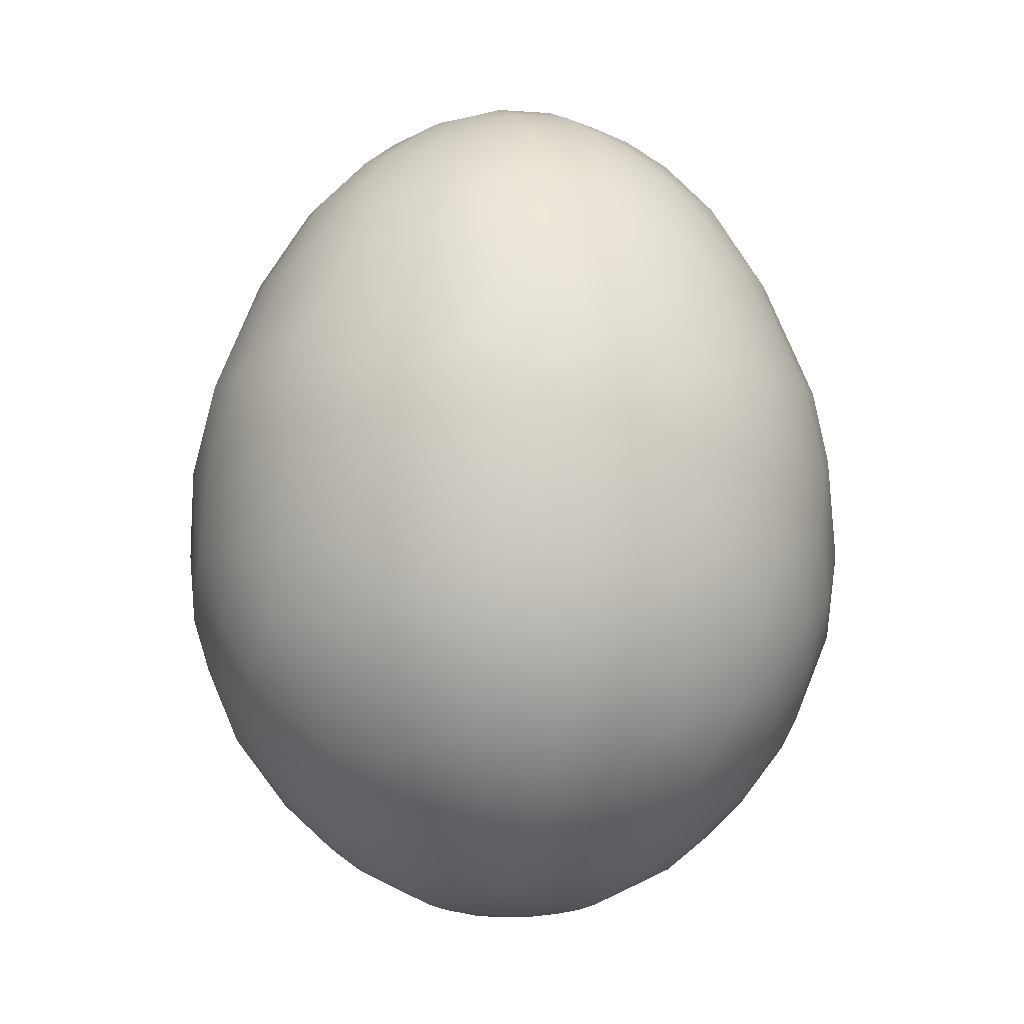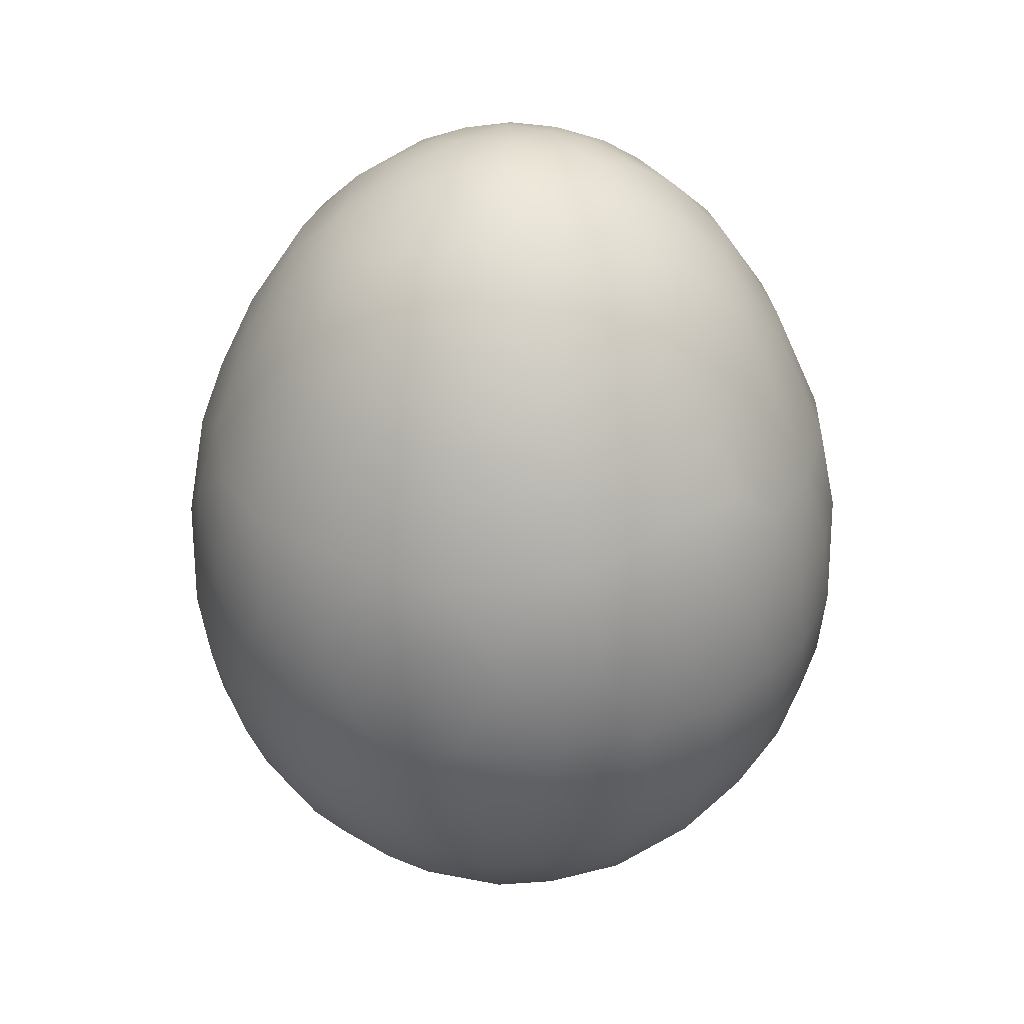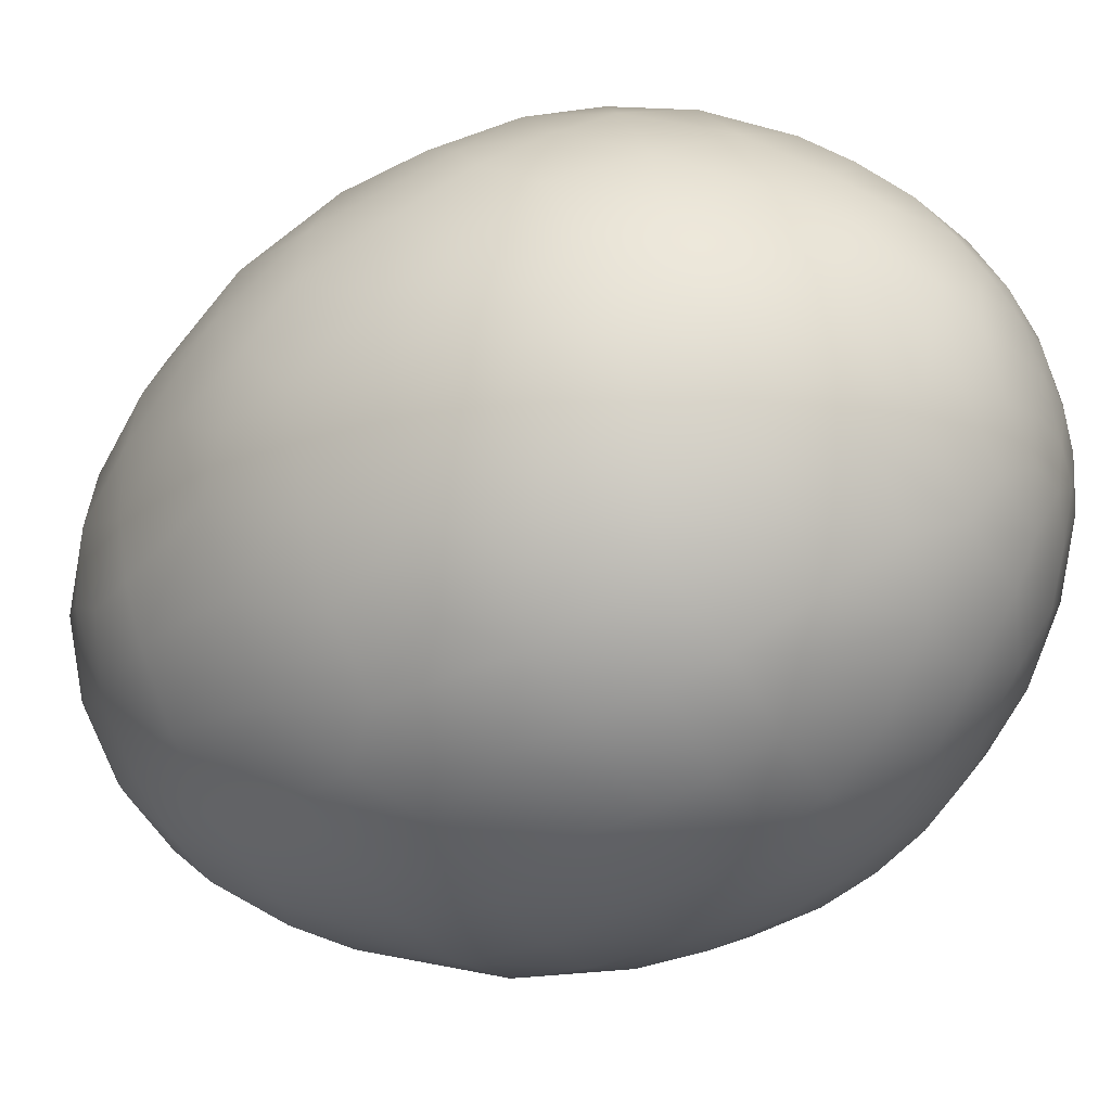
<metadata>
{"format":"obj","ext":"obj","renderer":"f3d","projection":"perspective","resolution":1024,"background":"white","views":[{"elev":-2.7,"azim":-169.9,"up":"+Z"},{"elev":33.2,"azim":-78.7,"up":"+Z"},{"elev":-39.0,"azim":120.0,"up":"+Y"}]}
</metadata>
<code>
o Egg_5
v 0.002144 0.02839 0.0106
v 0.002429 0.003791 -0.03792
v 0.0015 0.0114 0.03431
v 0.005077 0.02531 -0.02164
v 0.005339 0.02953 0.003053
v 0.003504 0.01796 -0.0309
v 0.003933 0.02988 -0.008522
v 0.004712 0.02342 0.02081
v 0.002301 0.01261 -0.03489
v 0.005616 0.02806 -0.01521
v 0.01061 0.0214 0.02081
v 0.00034 0.004889 0.03723
v 0.01269 0.02566 -0.01521
v 0.009119 0.02687 0.01088
v 0.01148 0.02772 0.002677
v 0.005016 0.0185 0.0279
v 0.00649 0.009448 0.03435
v 0.01705 0.01938 -0.02164
v 0.01939 0.0229 0.003053
v 0.01102 0.01436 0.02902
v 0.01128 0.0147 -0.03062
v 0.0189 0.0215 -0.01521
v 0.01509 0.02264 0.01381
v 0.007559 0.008324 -0.03577
v 0.02147 0.01808 0.01166
v 0.01054 0.004365 0.03441
v 0.02465 0.0171 0.003052
v 0.01603 0.01063 0.02778
v 0.01792 0.01579 0.02081
v 0.01824 0.006116 0.02778
v 0.01572 0.009075 -0.03095
v 0.02264 0.007628 0.02081
v 0.02566 0.01269 -0.01521
v 0.02545 0.01255 0.01088
v 0.02824 0.01014 0.003052
v 0.00454 -0.000874 -0.03788
v 0.02526 0.002273 -0.02232
v 0.02975 0.003917 0.002677
v 0.01936 0.00035 0.02768
v 0.01623 0.003332 -0.03232
v 0.02384 0.00151 0.02081
v 0.02807 0.005616 -0.01521
v 0.02783 0.005536 0.01088
v 0.02342 -0.004712 0.02081
v 0.01123 0.000541 -0.03577
v 0.004651 0.001518 0.03726
v 0.02807 -0.005615 -0.01521
v 0.02715 -0.001747 0.01381
v 0.0114 -0.0015 0.03431
v 0.02252 -0.002064 -0.02622
v 0.02953 -0.005339 0.003053
v 0.01836 -0.002418 -0.03062
v 0.01715 -0.004596 0.02938
v 0.01641 -0.008141 -0.03075
v 0.02189 -0.009065 0.02107
v 0.008924 -0.006847 -0.03571
v 0.02566 -0.01269 -0.01521
v 0.02639 -0.009552 0.01166
v 0.009448 -0.00649 0.03435
v 0.02714 -0.0128 0.003053
v 0.02359 -0.01576 0.01088
v 0.01926 -0.01281 -0.02562
v 0.0229 -0.01939 0.003053
v 0.01482 -0.01207 0.02796
v 0.01283 -0.01283 -0.03095
v 0.01989 -0.01323 0.02081
v 0.00412 -0.002579 0.0372
v 0.0215 -0.0189 -0.01521
v 0.01579 -0.01792 0.02081
v 0.01766 -0.02109 -0.01823
v 0.01871 -0.02133 0.01088
v 0.001513 -0.004369 -0.03788
v 0.01529 -0.01736 -0.02562
v 0.01827 -0.02381 0.002677
v 0.01063 -0.01603 0.02778
v 0.01835 -0.02391 -0.008522
v 0.01014 -0.02824 0.003052
v 0.006116 -0.01824 0.02778
v 0.008141 -0.01641 -0.03075
v 0.01061 -0.0214 0.02081
v 0.003754 -0.01064 -0.03567
v 0.01269 -0.02566 -0.01521
v 0.01206 -0.02439 0.01381
v 0.004366 -0.01054 0.03441
v 0.007793 -0.02309 -0.02379
v 0.001855 -0.02831 0.01088
v 0.002485 -0.0299 0.003053
v 0.003178 -0.01954 -0.02947
v 0.00151 -0.02384 0.02081
v 0.005616 -0.02806 -0.01521
v -0.003547 -0.02186 0.02386
v -0.002069 -0.01109 -0.03567
v 0.000937 -0.00481 0.03723
v -0.00184 -0.02856 -0.01521
v -0.005536 -0.02783 0.01088
v -0.002092 -0.01127 0.03435
v -0.003917 -0.02975 0.002677
v 0.000295 -0.01893 0.02819
v -0.01014 -0.02824 0.003053
v -0.009075 -0.01572 -0.03095
v -0.007628 -0.02264 0.02081
v -0.01269 -0.02566 -0.01521
v -0.01234 -0.02566 0.0106
v -0.003027 -0.003495 -0.03788
v -0.007793 -0.02309 -0.02379
v -0.0189 -0.0215 -0.01521
v -0.01509 -0.02264 0.01381
v -0.007446 -0.008714 0.03435
v -0.01499 -0.01954 -0.02353
v -0.0171 -0.02465 0.003053
v -0.009632 -0.01657 0.0279
v -0.01323 -0.01989 0.02081
v -0.007337 -0.00857 -0.03567
v -0.01792 -0.01579 0.02081
v -0.02043 -0.01796 0.01381
v -0.02028 -0.0135 -0.02379
v -0.0229 -0.01939 0.003053
v -0.01359 -0.01351 0.0279
v -0.01494 -0.0132 -0.02929
v -0.02446 -0.008259 -0.02164
v -0.02714 -0.0128 0.003052
v -0.02264 -0.007628 0.02081
v -0.01093 -0.002927 -0.0357
v -0.02566 -0.01269 -0.01521
v -0.02542 -0.01191 0.01166
v -0.01062 -0.004399 0.03431
v -0.0041 -0.00267 0.03726
v -0.02807 -0.005615 -0.01521
v -0.02783 -0.005536 0.01088
v -0.00454 0.000874 -0.03788
v -0.02526 -0.002273 -0.02232
v -0.02953 -0.005339 0.003053
v -0.01879 -0.004672 0.02768
v -0.01836 -0.002418 -0.03062
v -0.02384 -0.00151 0.02081
v -0.01753 0.004698 -0.03095
v -0.02988 0.003934 -0.008522
v -0.02348 0.003092 0.02107
v -0.009997 0.005147 -0.03577
v -0.02807 0.005615 -0.01521
v -0.02783 0.005536 0.01088
v -0.01131 0.001489 0.03441
v -0.02264 0.002981 -0.02592
v -0.02953 0.005339 0.003053
v -0.0192 0.001188 0.02778
v -0.02192 0.007388 -0.02562
v -0.02772 0.01148 0.002677
v -0.01609 0.007865 0.02932
v -0.02264 0.007628 0.02081
v -0.02566 0.01269 -0.01521
v -0.02545 0.01255 0.01088
v -0.02252 0.0158 -0.01823
v -0.02133 0.01871 0.01088
v -0.008714 0.007446 0.03435
v -0.01954 0.01499 -0.02353
v -0.02465 0.0171 0.003053
v -0.0147 0.01128 -0.03062
v -0.01989 0.01323 0.02081
v -0.01102 0.01662 -0.02929
v -0.01579 0.01792 0.02081
v -0.004064 0.002739 0.03723
v -0.0189 0.0215 -0.01521
v -0.01716 0.02236 0.01126
v -0.002033 0.004238 -0.03785
v -0.01939 0.0229 0.003052
v -0.003823 0.01081 0.03435
v -0.01014 0.02824 0.003052
v -0.009534 0.01663 0.0279
v -0.007628 0.02264 0.02081
v -0.01269 0.02566 -0.01521
v -0.01206 0.02439 0.01381
v -0.00151 0.02384 0.02081
v -0.004305 0.01039 -0.03571
v -0.00184 0.02856 -0.01521
v -0.001747 0.02715 0.01381
v -0.002485 0.0299 0.003053
v -0.004906 0.01853 0.0279
v -0.004698 0.01753 -0.03095
v 0.009562 0.02824 -0.0105
v 0.009147 0.01847 0.02593
v 0.002843 0.01462 0.03204
v 0.01904 0.02167 0.0091
v 0.01655 0.02481 -0.0105
v 0.02083 0.01203 0.02041
v 0.005191 0.00577 -0.03714
v 0.01426 0.003822 0.03207
v 0.0128 0.007391 -0.03358
v 0.02056 0.005508 -0.02783
v 0.02673 -0.001713 -0.01967
v 0.02924 -0.005841 -0.0105
v 0.007592 -0.001611 -0.03714
v 0.02538 -0.008574 -0.01967
v 0.01041 -0.02046 -0.02586
v 0.006225 -0.02323 0.02041
v 0.00865 -0.02722 0.01017
v 0.01321 -0.02673 -0.0105
v 0.01188 -0.02401 -0.01967
v 0.004856 -0.01409 -0.03355
v 0.005841 -0.02924 -0.0105
v -0.007239 -0.02702 -0.01707
v -0.001926 -0.02976 -0.0105
v -0.001713 -0.02673 -0.01967
v -0 -0.01477 0.03207
v -0.01968 -0.0224 -0.0105
v -0.01064 -0.01843 -0.02783
v -0.02083 -0.01203 0.02041
v -0.01663 -0.009534 0.0279
v -0.006508 -0.004229 -0.03714
v -0.02843 0 0.01048
v -0.02977 0 0.004221
v -0.02952 -0.001312 -0.01205
v -0.02673 0.001713 -0.01967
v -0.02824 0.009562 -0.0105
v -0.006917 0.003521 -0.03714
v -0.01279 0.007384 0.03207
v -0.01203 0.02083 0.02041
v -0.01968 0.0224 -0.0105
v -0.01769 0.02011 -0.01967
v -0.00612 0.0279 0.01017
v -0.008574 0.02538 -0.01967
v -0.007391 0.0128 -0.03358
v 5.7e-05 0.01917 0.0279
v -0.001926 0.02976 -0.0105
v -0.004847 0.01408 0.03204
v -0.001689 0.007819 0.03611
v -0 0 -0.03828
v 0.009558 0.02885 -0.004533
v 0.005508 0.02056 -0.02783
v 0.002446 0.007616 0.03611
v 0.01471 0.02548 0.006668
v 0.01517 0.02627 -0.003783
v 0.01145 0.02313 -0.02164
v -0 0 0.03783
v 0.009149 0.01192 0.03187
v 0.014 0.01716 0.02386
v 0.0202 0.0227 -0.004533
v 0.0224 0.01968 -0.0105
v 0.01324 0.01725 -0.02731
v 0.008338 0.01235 -0.03355
v 0.005927 0.005372 0.03611
v 0.01239 0.008229 0.03195
v 0.02539 0.0167 -0.004533
v 0.0272 0.01309 -0.008235
v 0.02252 0.0158 -0.01823
v 0.01926 0.01281 -0.02562
v 0.007819 0.001689 0.03611
v 0.02976 0.006145 -0.004533
v 0.02824 0.009562 -0.0105
v 0.02446 0.008259 -0.02164
v 0.007381 0.002401 -0.03714
v 0.02942 0 0.006668
v 0.03034 -0.001767 -0.004533
v 0.02952 0.001312 -0.01205
v 0.01491 -0.001963 -0.0334
v 0.01462 -0.002843 0.03204
v 0.02829 -0.005656 0.0091
v 0.02885 -0.009558 -0.004533
v 0.02192 -0.007388 -0.02562
v 0.007616 -0.002446 0.03611
v 0.01925 -0.007975 0.02572
v 0.02539 -0.0167 -0.004533
v 0.02673 -0.01321 -0.0105
v 0.02229 -0.01485 -0.01967
v 0.005078 -0.005866 -0.03717
v 0.01192 -0.009149 0.03187
v 0.02145 -0.02145 -0.003783
v 0.0224 -0.01968 -0.0105
v 0.01163 -0.008925 -0.03378
v 0.005372 -0.005927 0.03611
v 0.00653 -0.01338 0.03204
v 0.01471 -0.02548 0.006668
v 0.01364 -0.02716 -0.004533
v 0.000574 -0.007925 0.03618
v 0.006145 -0.02976 -0.004533
v 0.005264 -0.02627 -0.01967
v 0.000409 -0.00775 -0.03714
v -0.001767 -0.03034 -0.004533
v -0 -0.02377 -0.02477
v -0.00284 -0.01463 -0.03355
v -0.005188 -0.01555 0.03074
v -0.009558 -0.02885 -0.004533
v -0.007702 -0.02875 -0.01048
v -0.003963 -0.01954 -0.02929
v -0.004334 -0.006723 0.03611
v -0.01517 -0.02627 -0.003783
v -0.01321 -0.02673 -0.0105
v -0.01188 -0.02401 -0.01967
v -0.003521 -0.006917 -0.03714
v -0.009149 -0.01192 0.03187
v -0.01904 -0.02167 0.0091
v -0.0202 -0.0227 -0.004533
v -0.01769 -0.02011 -0.01967
v -0.009776 -0.01125 -0.03355
v -0.01338 -0.00653 0.03204
v -0.024 -0.016 0.0091
v -0.02539 -0.0167 -0.004533
v -0.02481 -0.01655 -0.0105
v -0.02252 -0.0158 -0.01823
v -0.007115 -0.003655 0.03611
v -0.02885 -0.009558 -0.004533
v -0.02824 -0.009562 -0.0105
v -0.02009 -0.00832 -0.02731
v -0.01491 -0.006855 -0.03247
v -0.007751 -0.000409 -0.03714
v -0.03034 -0.001767 -0.004533
v -0.02145 -0.001364 -0.0275
v -0.007989 0.000392 0.03611
v -0.01486 0.001037 0.03204
v -0.0293 0.007851 -0.003783
v -0.02538 0.008574 -0.01967
v -0.01487 0.001043 -0.03355
v -0.01925 0.007975 0.02572
v -0.02716 0.01364 -0.004533
v -0.02481 0.01655 -0.0105
v -0.01236 0.008338 -0.03355
v -0.01088 0.01227 0.03074
v -0.01547 0.01362 0.02593
v -0.0227 0.0202 -0.004533
v -0.01725 0.01324 -0.02731
v -0.00601 0.005198 0.03618
v -0.01332 0.02613 0.007437
v -0.01364 0.02716 -0.004533
v -0.017 0.02494 -0.008235
v -0.01401 0.02151 -0.0219
v -0.003386 0.00698 -0.03717
v -0.006145 0.02976 -0.004533
v -0.008908 0.02818 -0.01205
v -0.007388 0.02192 -0.02562
v -0.001963 0.01491 -0.0334
v -0 0.03033 -0.003783
v -0.001713 0.02673 -0.01967
v -0.001463 0.02309 -0.02562
v 0.001611 0.007592 -0.03714
f 1 8 14
f 222 181 16
f 7 223 330
f 7 330 5
f 333 9 24
f 9 239 24
f 10 179 13
f 14 8 11
f 14 11 23
f 181 3 17
f 3 229 17
f 232 228 4
f 232 238 228
f 20 180 16
f 18 238 232
f 19 230 182
f 236 183 231
f 236 231 19
f 236 237 183
f 13 183 22
f 23 11 235
f 25 182 23
f 244 18 22
f 22 237 244
f 17 240 26
f 245 238 18
f 18 244 245
f 242 237 236
f 242 236 27
f 242 243 237
f 29 235 28
f 29 28 184
f 188 40 31
f 31 40 187
f 243 242 35
f 250 24 45
f 24 187 45
f 248 42 33
f 34 184 32
f 34 32 43
f 2 250 36
f 246 49 26
f 37 188 249
f 37 50 188
f 43 32 41
f 43 41 48
f 47 189 253
f 253 190 47
f 47 192 189
f 48 41 44
f 48 44 58
f 58 256 48
f 37 189 50
f 51 251 256
f 64 260 53
f 52 258 54
f 55 260 66
f 191 45 56
f 67 259 46
f 57 192 47
f 57 263 192
f 58 44 55
f 255 49 59
f 49 259 59
f 36 264 72
f 65 268 54
f 54 62 65
f 66 260 64
f 66 64 69
f 68 263 57
f 68 70 263
f 69 64 75
f 69 75 80
f 81 264 56
f 93 269 67
f 59 269 84
f 76 267 266
f 76 266 74
f 77 271 195
f 193 88 79
f 80 75 78
f 80 78 194
f 193 197 85
f 85 88 193
f 273 96 84
f 96 203 84
f 278 88 85
f 85 275 278
f 88 279 198
f 92 276 81
f 94 200 202
f 97 95 99
f 280 91 98
f 283 279 88
f 99 95 103
f 99 103 110
f 280 289 111
f 100 279 283
f 283 205 100
f 100 293 279
f 101 91 111
f 101 111 112
f 113 288 92
f 284 108 96
f 287 109 105
f 115 290 107
f 109 119 205
f 110 103 290
f 110 290 117
f 111 289 118
f 205 119 100
f 291 285 110
f 112 111 118
f 112 118 114
f 296 291 117
f 114 118 207
f 114 207 206
f 123 208 113
f 298 292 106
f 297 124 298
f 125 295 115
f 299 126 108
f 126 294 108
f 116 119 109
f 116 302 119
f 117 290 295
f 117 295 121
f 118 289 294
f 118 294 207
f 119 303 293
f 120 302 116
f 121 295 125
f 207 294 133
f 302 134 303
f 300 296 121
f 301 128 124
f 125 206 122
f 125 122 129
f 129 122 135
f 129 135 209
f 133 294 308
f 133 308 145
f 305 300 132
f 136 311 134
f 137 211 305
f 137 305 144
f 304 123 139
f 123 311 139
f 161 307 127
f 140 212 211
f 211 137 140
f 140 310 212
f 143 306 131
f 131 212 143
f 145 308 148
f 320 154 142
f 154 215 142
f 147 151 156
f 148 308 215
f 313 213 309
f 313 309 147
f 313 314 213
f 149 312 158
f 150 310 140
f 140 213 150
f 150 152 310
f 150 314 152
f 156 151 153
f 156 153 165
f 316 317 148
f 318 314 313
f 318 313 156
f 318 217 314
f 158 312 317
f 158 317 160
f 316 224 168
f 323 217 318
f 323 318 165
f 160 317 168
f 160 168 216
f 325 139 173
f 320 166 154
f 155 218 324
f 165 153 163
f 328 159 324
f 324 220 328
f 168 224 177
f 178 221 159
f 159 328 178
f 178 329 221
f 171 216 169
f 171 169 219
f 219 321 171
f 329 9 173
f 327 223 174
f 225 3 166
f 332 6 178
f 222 16 8 172
f 3 225 229
f 4 228 332
f 332 331 4
f 5 330 176
f 5 176 1
f 5 1 14
f 6 9 329
f 6 332 228
f 7 5 227
f 7 227 179
f 331 174 10 4
f 12 229 225
f 7 10 174 223
f 21 6 228 238
f 7 179 10
f 6 239 9
f 183 179 227 231
f 6 21 239
f 227 15 231
f 16 180 11 8
f 4 10 13 232
f 24 185 333
f 234 20 16 181
f 179 183 13
f 23 230 14
f 2 333 185
f 17 234 181
f 15 227 5
f 15 5 14
f 15 14 230
f 230 231 15
f 229 12 46 240
f 17 229 240
f 19 231 230
f 235 180 20
f 235 11 180
f 232 13 22 18
f 12 233 46
f 29 25 23 235
f 183 237 22
f 182 230 23
f 33 244 237 243
f 24 239 187
f 24 250 185
f 184 34 25 29
f 17 26 241 234
f 2 185 250
f 182 25 27 19
f 27 236 19
f 234 241 28 20
f 27 25 34
f 28 235 20
f 239 21 31 187
f 245 31 21 238
f 241 186 30 28
f 28 30 32 184
f 31 245 188
f 243 35 247
f 243 247 248
f 186 26 49 255
f 187 40 45
f 46 246 240
f 33 249 244
f 33 243 248
f 33 42 249
f 36 226 2
f 186 241 26
f 26 240 246
f 249 188 245
f 245 244 249
f 35 242 27
f 35 27 34
f 35 34 43
f 36 250 191
f 52 40 188 50
f 38 247 35
f 38 35 43
f 38 43 251
f 251 252 38
f 39 30 186
f 39 186 255
f 30 39 41 32
f 40 52 254
f 247 253 248
f 247 38 252
f 247 252 253
f 189 37 42 253
f 40 254 45
f 45 191 250
f 42 37 249
f 42 248 253
f 258 50 189 192
f 48 251 43
f 44 41 39
f 44 39 260
f 46 259 246
f 256 251 48
f 49 246 259
f 265 64 53 255
f 51 252 251
f 53 39 255
f 53 260 39
f 50 258 52
f 252 190 253
f 252 51 257
f 252 257 190
f 254 52 54 268
f 268 56 45 254
f 258 62 54
f 257 262 190
f 257 60 261
f 257 261 262
f 55 44 260
f 262 57 47 190
f 56 264 191
f 46 233 67
f 66 61 58 55
f 62 258 192 263
f 36 191 264
f 59 265 255
f 256 58 60 51
f 60 257 51
f 69 71 61 66
f 60 58 61
f 73 62 263 70
f 72 226 36
f 59 259 269
f 267 68 57 262
f 63 261 60
f 63 60 61
f 63 61 71
f 62 73 65
f 261 267 262
f 261 63 266
f 261 266 267
f 67 269 259
f 81 56 268 198
f 76 70 68 267
f 67 233 93
f 82 70 76 196
f 80 83 71 69
f 70 82 197
f 59 84 270 265
f 83 271 71
f 193 73 70 197
f 265 270 75 64
f 74 266 63
f 74 63 71
f 74 71 271
f 271 272 74
f 79 65 73 193
f 198 268 65 79
f 199 196 272 274
f 76 74 272
f 76 272 196
f 77 272 271
f 78 75 270
f 172 8 1 175
f 79 88 198
f 272 77 274
f 90 82 196 199
f 81 276 264
f 93 273 269
f 275 197 82 90
f 194 195 83 80
f 195 271 83
f 194 89 86 195
f 72 264 276
f 84 269 273
f 197 275 85
f 195 86 87 77
f 203 270 84
f 275 202 278
f 87 274 77
f 270 203 98 78
f 201 199 274 277
f 274 87 277
f 78 98 89 194
f 92 81 198 279
f 94 90 199 201
f 202 275 90 94
f 282 201 277 281
f 277 97 281
f 200 94 201 282
f 91 89 98
f 92 288 276
f 89 91 95 86
f 288 104 72 276
f 95 91 101
f 104 226 72
f 105 278 202 200
f 96 280 203
f 86 95 97 87
f 278 105 283
f 97 277 87
f 113 92 279 293
f 99 281 97
f 98 203 280
f 88 278 283
f 110 285 99
f 111 91 280
f 281 286 282
f 281 99 285
f 281 285 286
f 273 93 127 284
f 286 102 200 282
f 93 233 127
f 102 287 200
f 112 107 103 101
f 103 95 101
f 280 96 108 289
f 96 273 284
f 287 102 106 292
f 105 205 283
f 105 200 287
f 105 109 205
f 204 106 102 286
f 114 115 107 112
f 290 103 107
f 286 285 291 204
f 104 288 208
f 109 287 292
f 117 291 110
f 100 119 293
f 204 291 296 297
f 113 208 288
f 123 113 293 303
f 297 298 106 204
f 127 299 284
f 206 125 115 114
f 295 290 115
f 298 116 109 292
f 294 289 108
f 108 284 299
f 129 132 121 125
f 121 296 117
f 119 302 303
f 116 298 120
f 297 296 300 301
f 132 300 121
f 207 133 122 206
f 304 130 104 208
f 123 304 208
f 124 120 298
f 124 297 301
f 124 128 120
f 130 226 104
f 212 131 128 211
f 127 307 299
f 128 131 120
f 128 301 211
f 126 142 308 294
f 307 142 126 299
f 302 120 131 306
f 209 210 132 129
f 301 300 305 211
f 210 305 132
f 134 311 303
f 134 302 306
f 143 136 134 306
f 135 122 133
f 135 133 145
f 123 303 311
f 312 149 138 145
f 143 146 136
f 137 144 309
f 137 309 213
f 138 135 145
f 135 138 141 209
f 139 214 304
f 127 233 161
f 137 213 140
f 146 143 212 310
f 141 138 149
f 130 304 214
f 209 141 144 210
f 144 305 210
f 155 146 310 152
f 148 312 145
f 215 308 142
f 142 307 320
f 141 151 147 144
f 146 155 319
f 147 309 144
f 157 136 146 319
f 156 313 147
f 136 315 311
f 162 152 314 217
f 136 157 315
f 139 311 315
f 161 320 307
f 213 314 150
f 151 141 149
f 151 149 158
f 139 325 214
f 325 164 130 214
f 152 162 218
f 153 151 158
f 153 158 160
f 164 226 130
f 315 157 159 221
f 154 316 215
f 152 218 155
f 165 318 156
f 317 312 148
f 148 215 316
f 168 317 316
f 221 173 139 315
f 157 319 159
f 323 165 322
f 170 162 217 323
f 324 218 162 170
f 216 171 163 160
f 163 153 160
f 316 154 166 224
f 171 321 163
f 319 155 324 159
f 168 177 169 216
f 165 163 321
f 321 322 165
f 166 320 225
f 167 322 321
f 167 321 219
f 322 327 323
f 322 167 326
f 322 326 327
f 320 161 12 225
f 221 329 173
f 177 222 172 169
f 161 233 12
f 170 220 324
f 170 323 327
f 170 327 220
f 325 173 9 333
f 220 327 174 331
f 169 172 175 219
f 333 2 164 325
f 175 1 219
f 2 226 164
f 224 166 3 181
f 331 332 328 220
f 181 222 177 224
f 176 326 167
f 176 167 219
f 176 219 1
f 178 328 332
f 178 6 329
f 326 223 327
f 326 176 330
f 326 330 223

</code>
